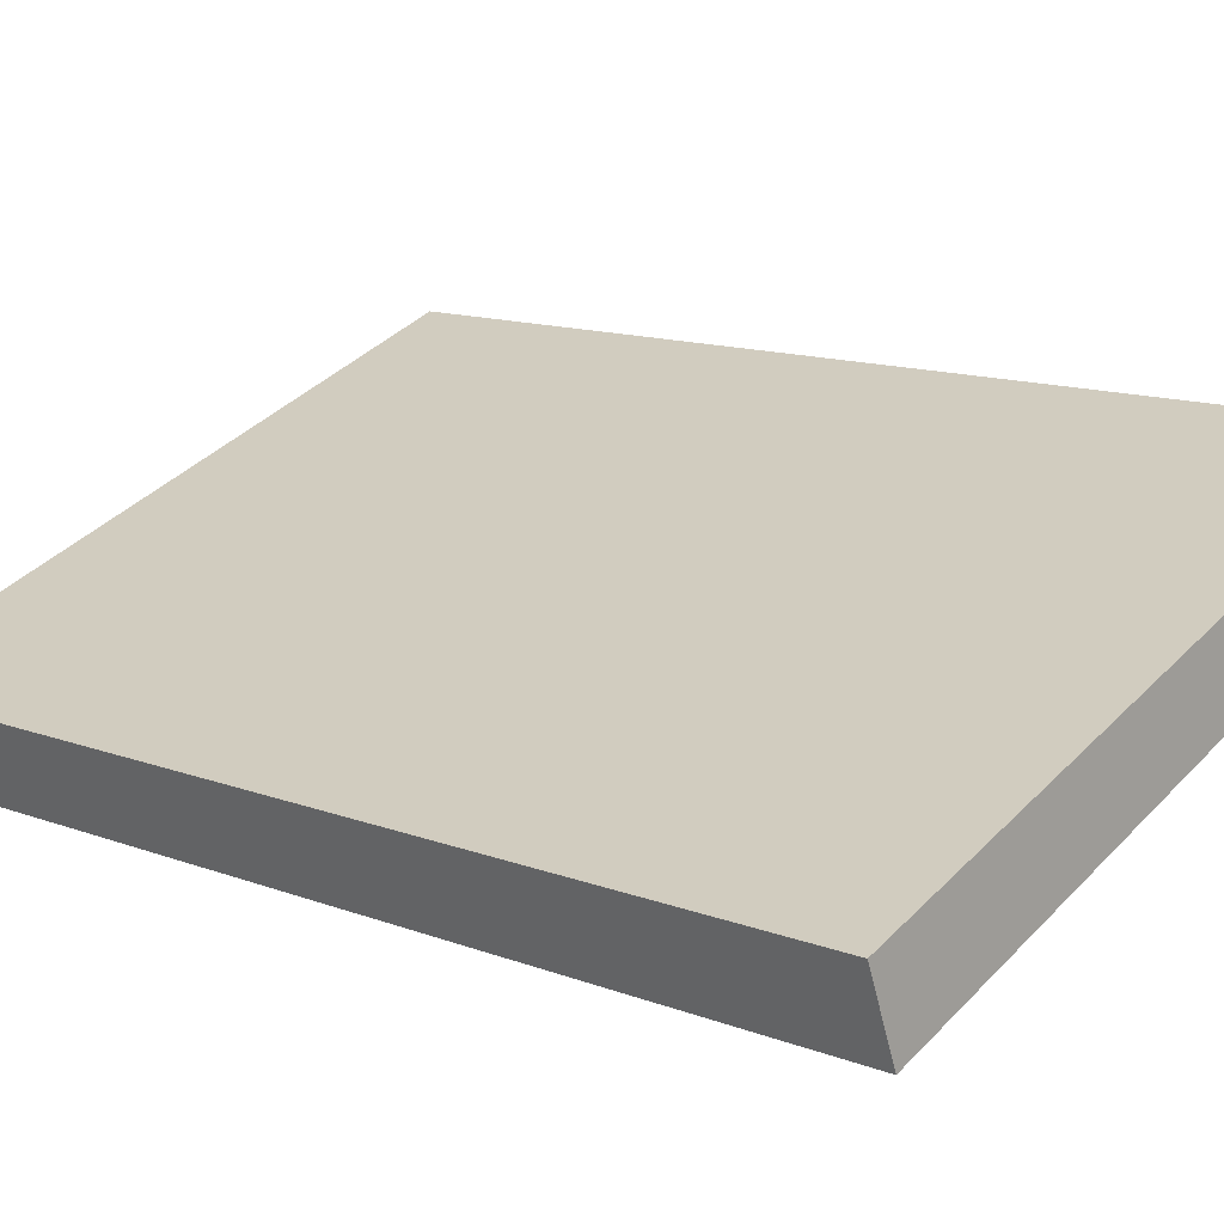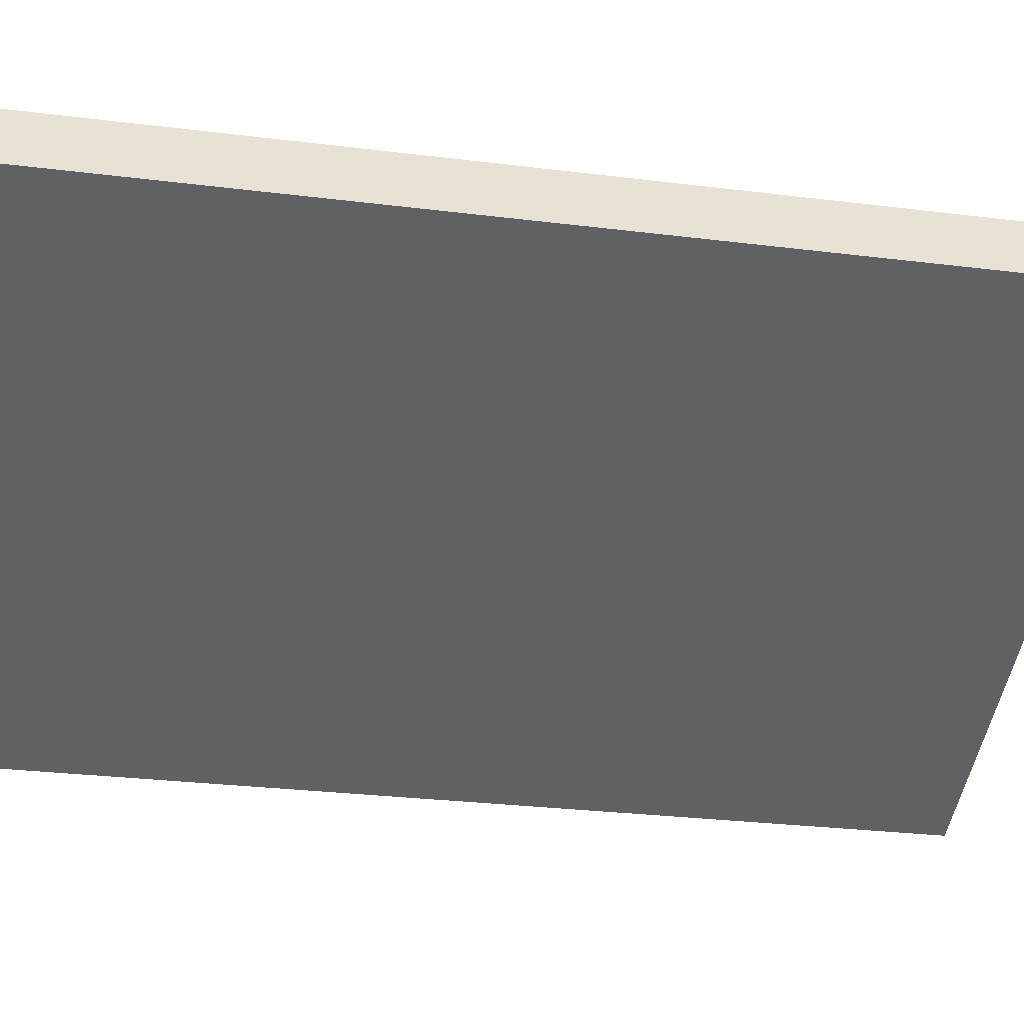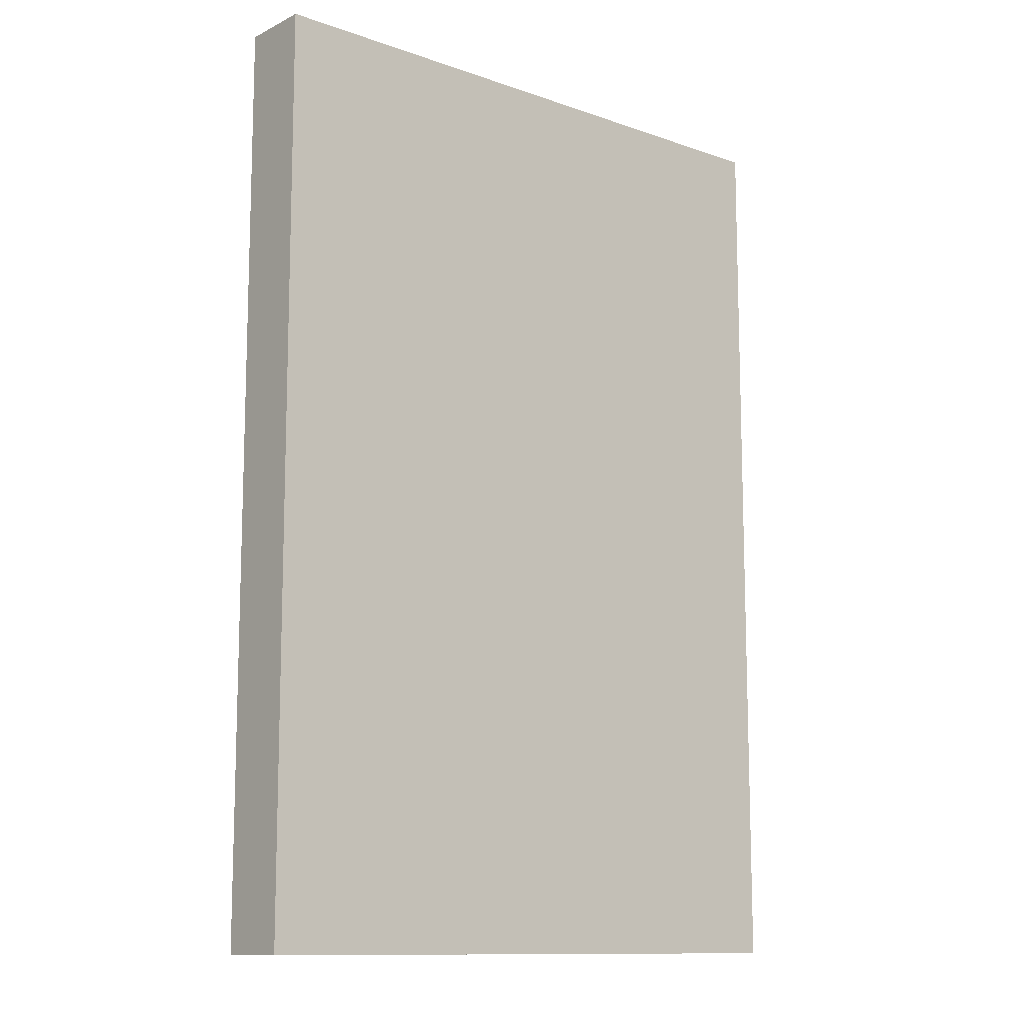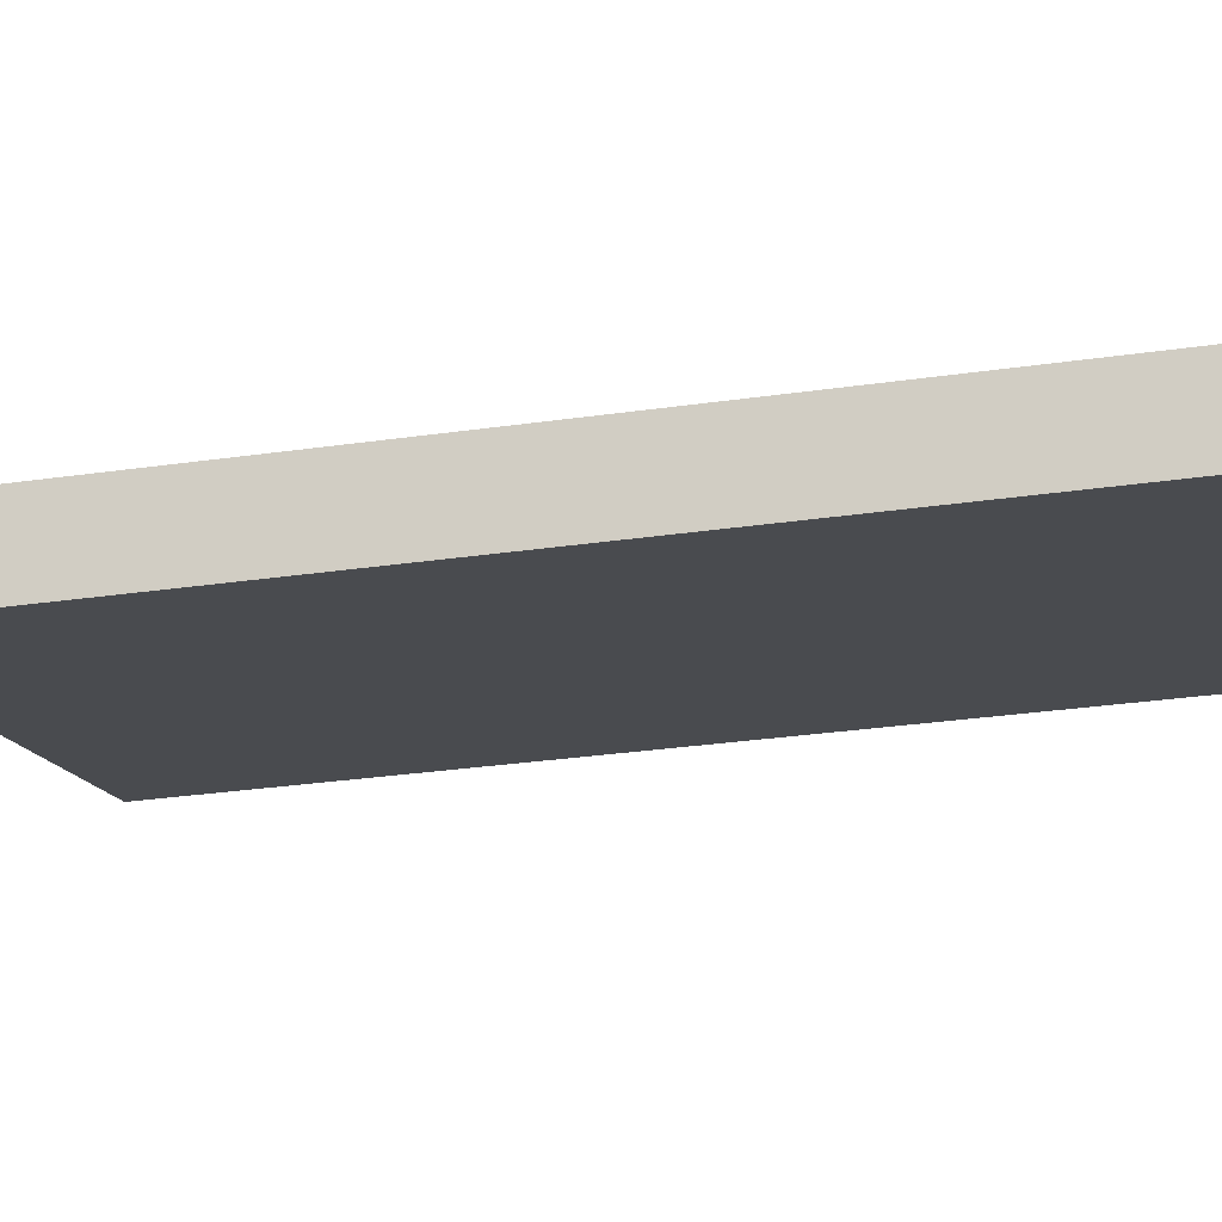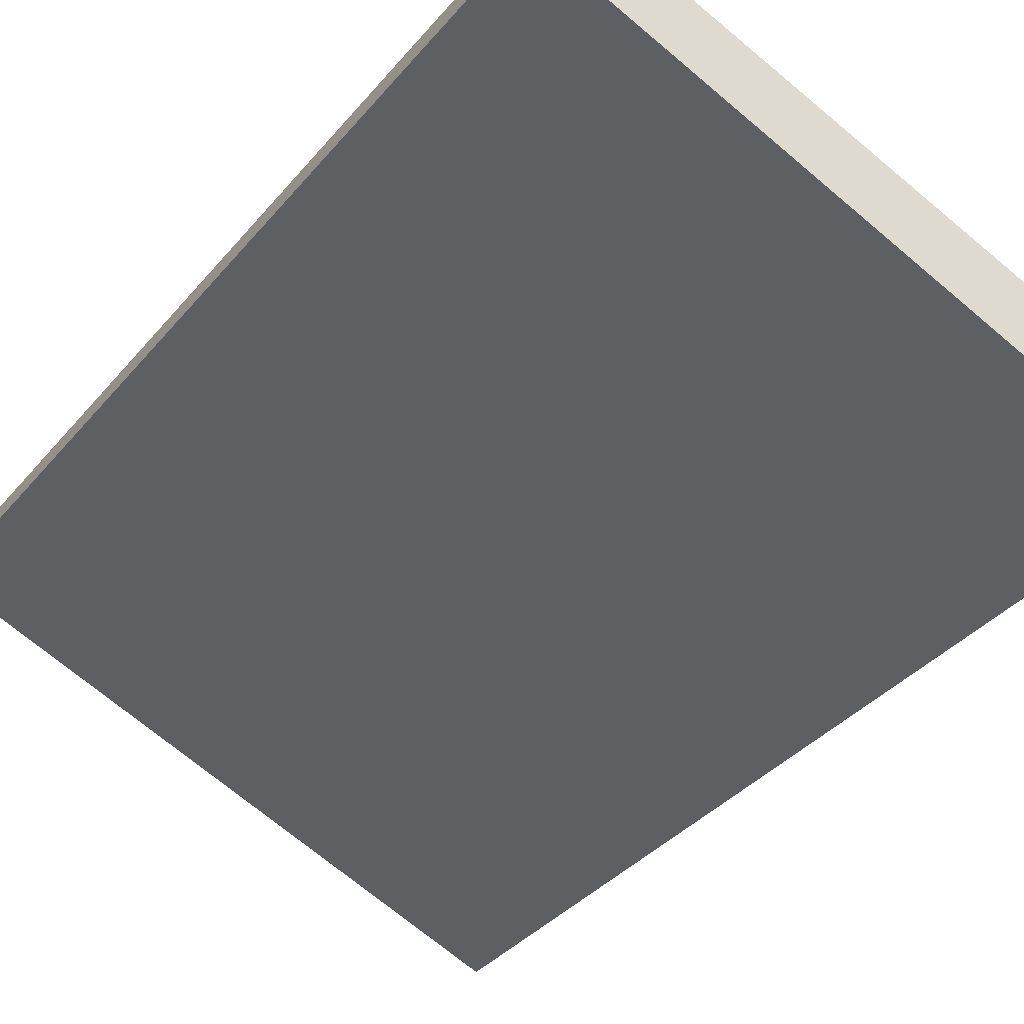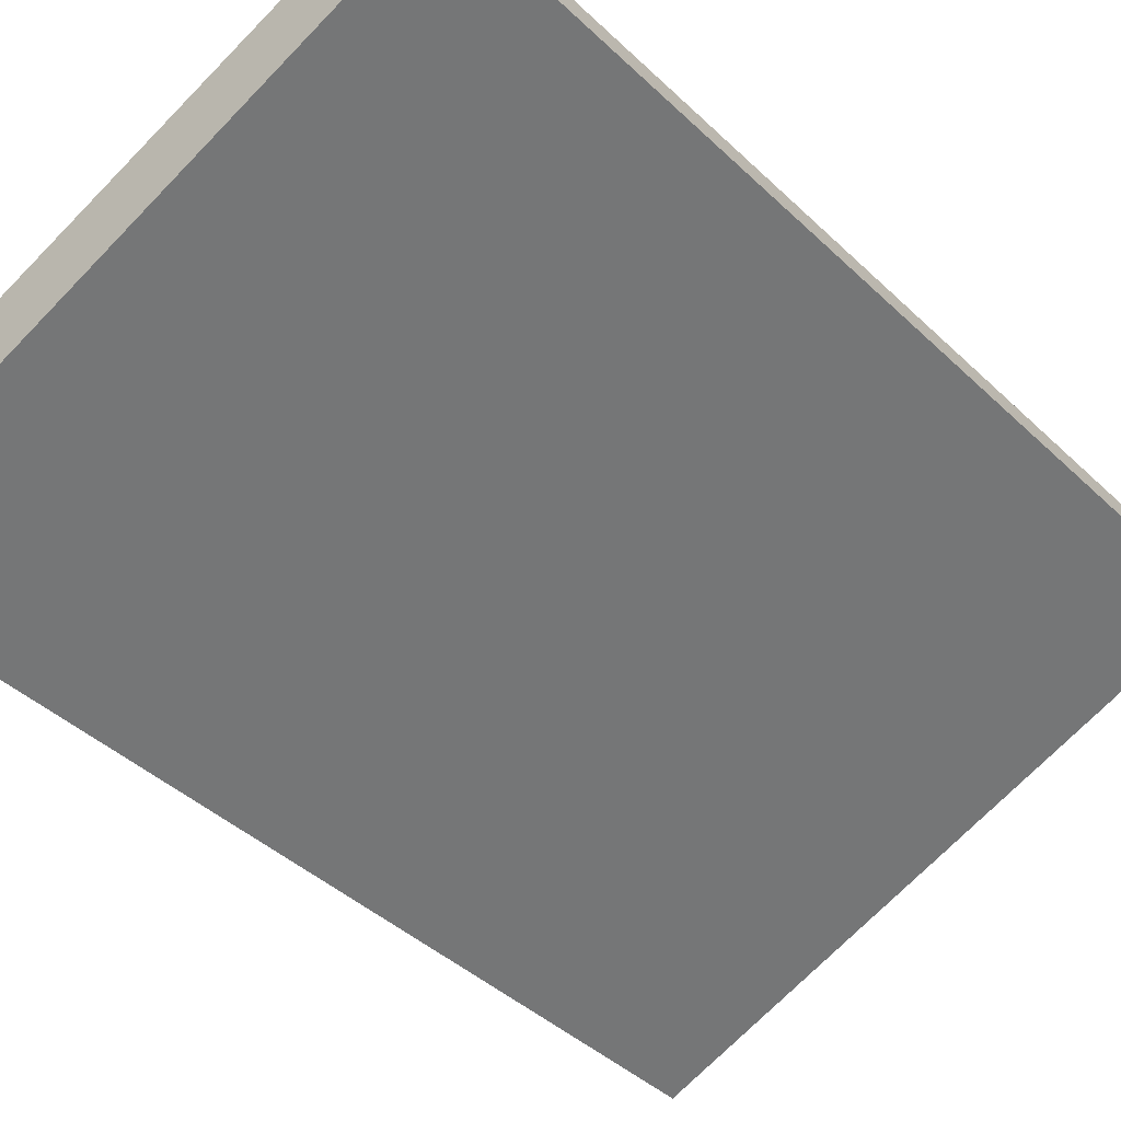
<metadata>
{"format":"obj","ext":"obj","renderer":"f3d","projection":"perspective","resolution":1024,"background":"white","views":[{"elev":12.6,"azim":131.8,"up":"+Z"},{"elev":-28.7,"azim":-100.5,"up":"+Z"},{"elev":-11.7,"azim":-19.9,"up":"+Y"},{"elev":-34.6,"azim":100.5,"up":"+Z"},{"elev":-37.5,"azim":-35.0,"up":"+Z"},{"elev":-42.4,"azim":-138.3,"up":"+Z"}]}
</metadata>
<code>
v  0.088 3.181 0.234
v  2.034 3.181 -0.773
v  0 3.181 1.948e-16
v  2.131 3.181 -0.516
v  0 0 0
v  0.088 -1.433e-17 0.234
v  2.131 3.16e-17 -0.516
v  2.034 4.733e-17 -0.773
g defaultobject
f 1 2 3
f 2 1 4
f 5 1 3
f 1 5 6
f 6 4 1
f 4 6 7
f 7 2 4
f 2 7 8
f 8 3 2
f 3 8 5
f 5 7 6
f 7 5 8

</code>
